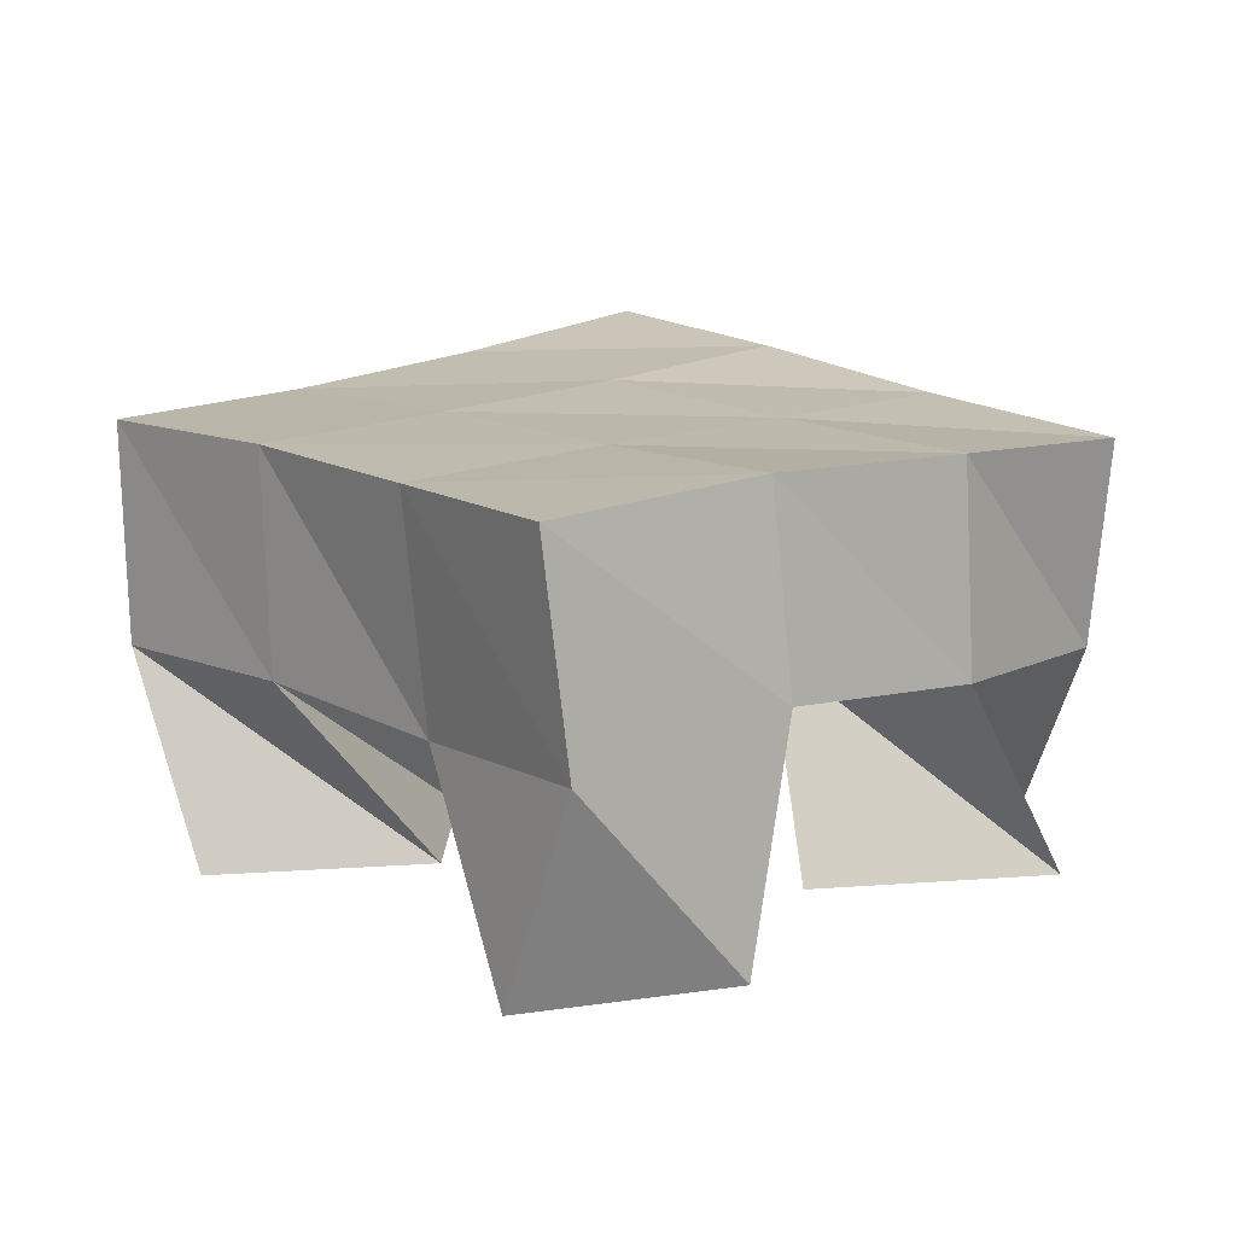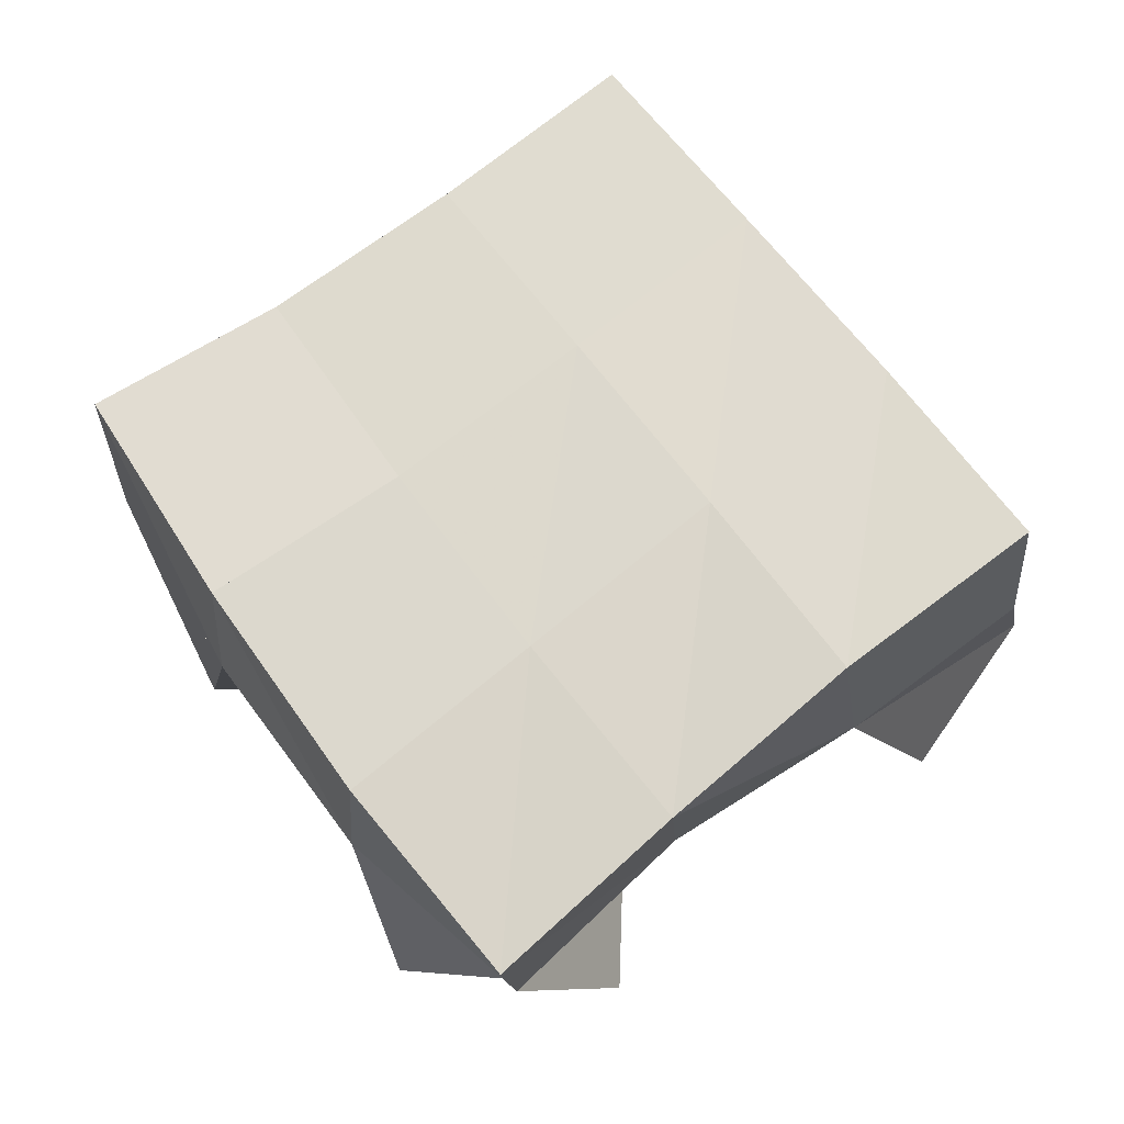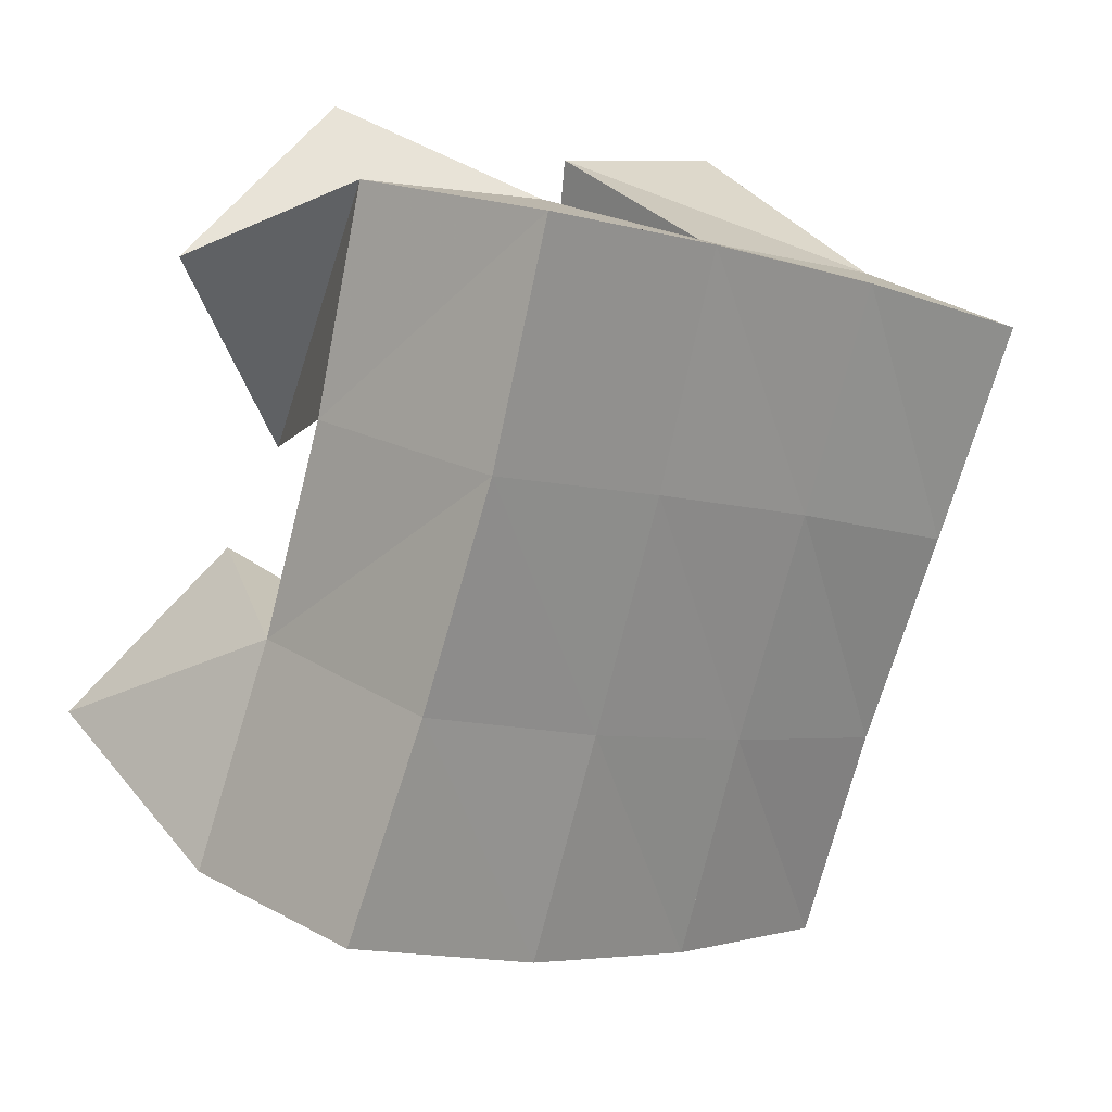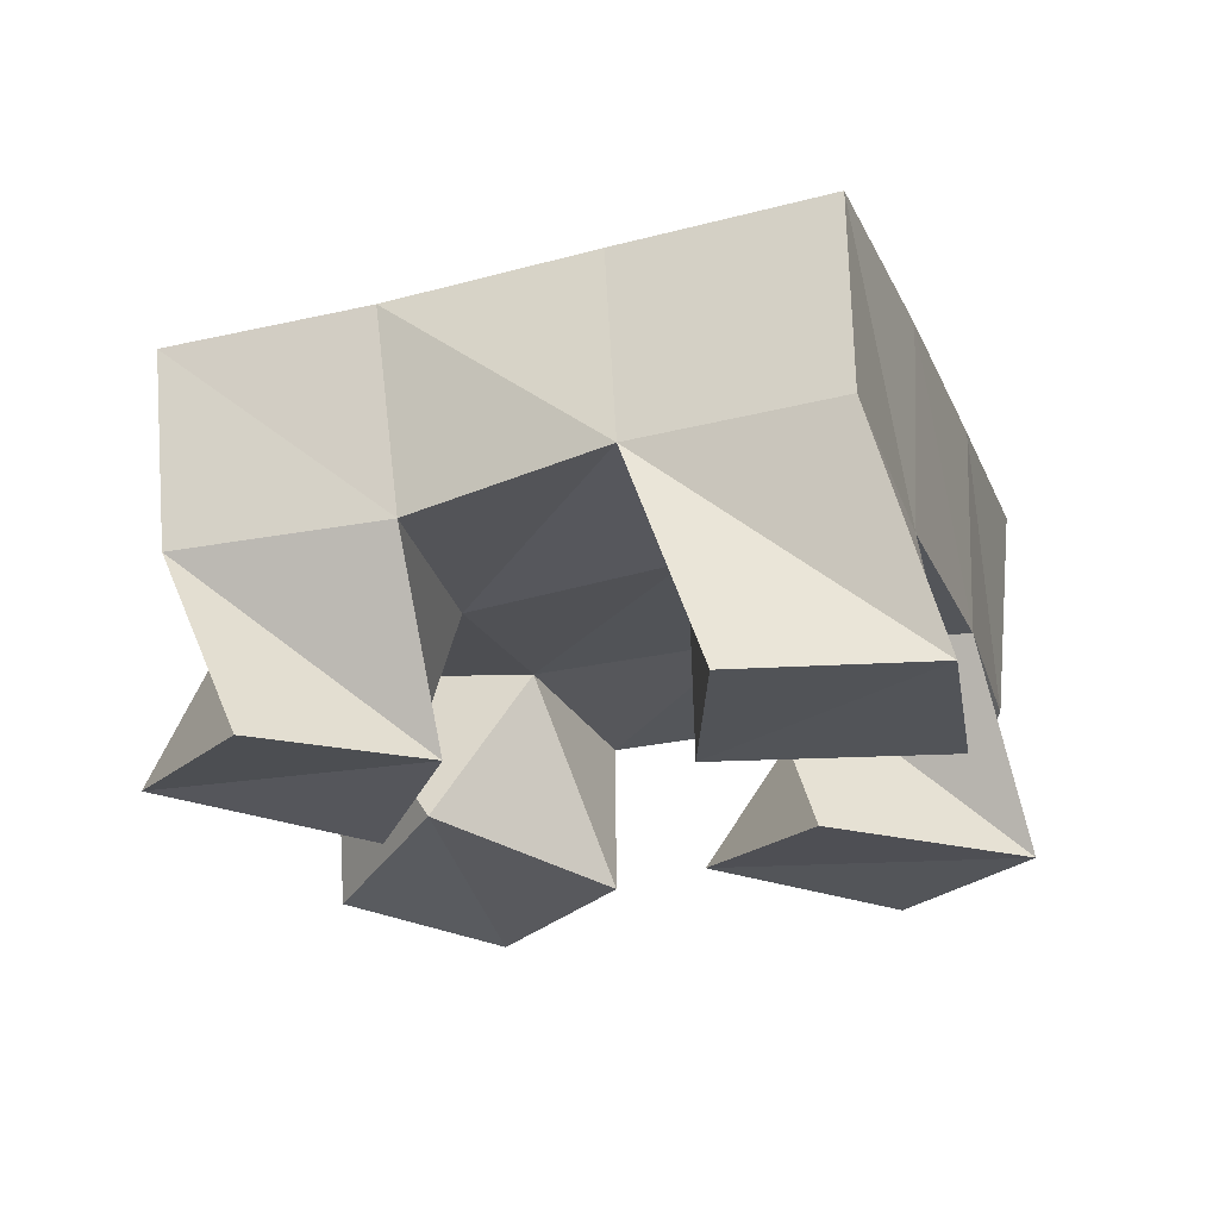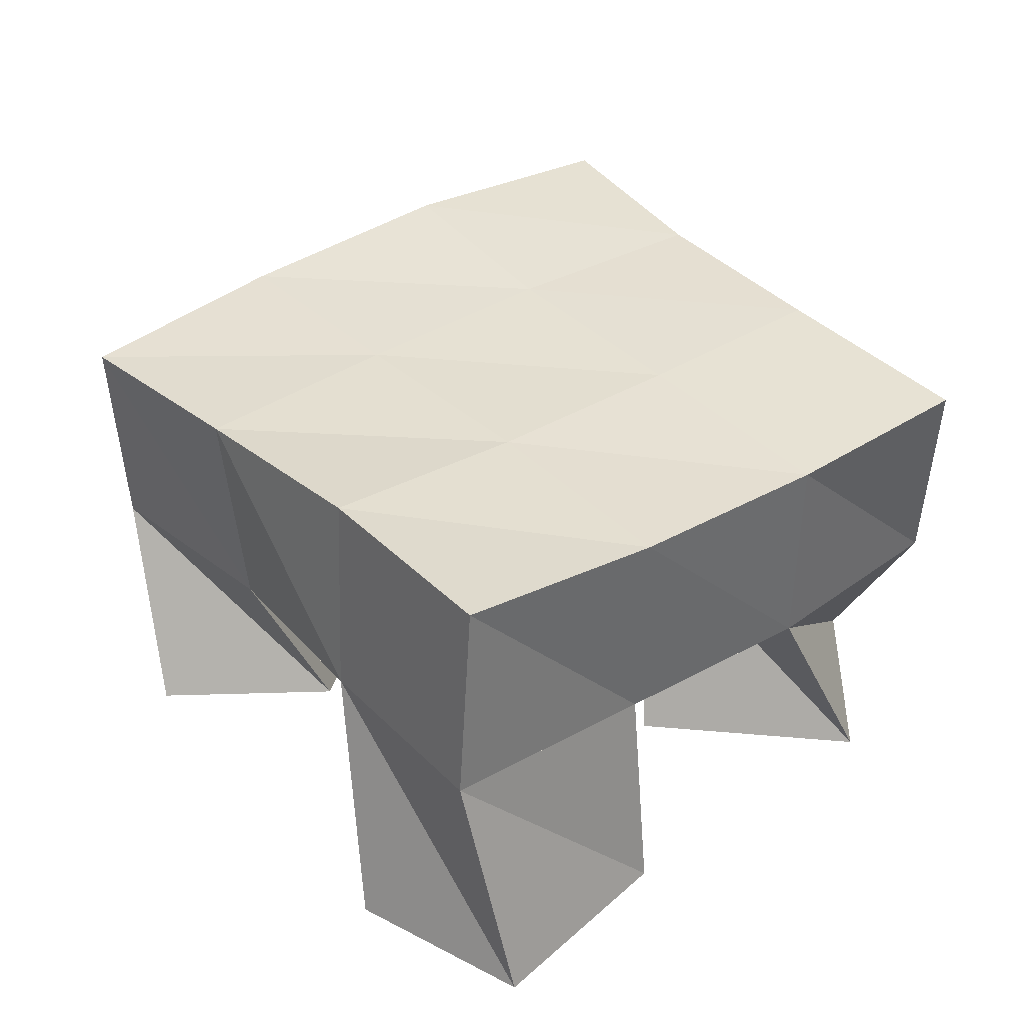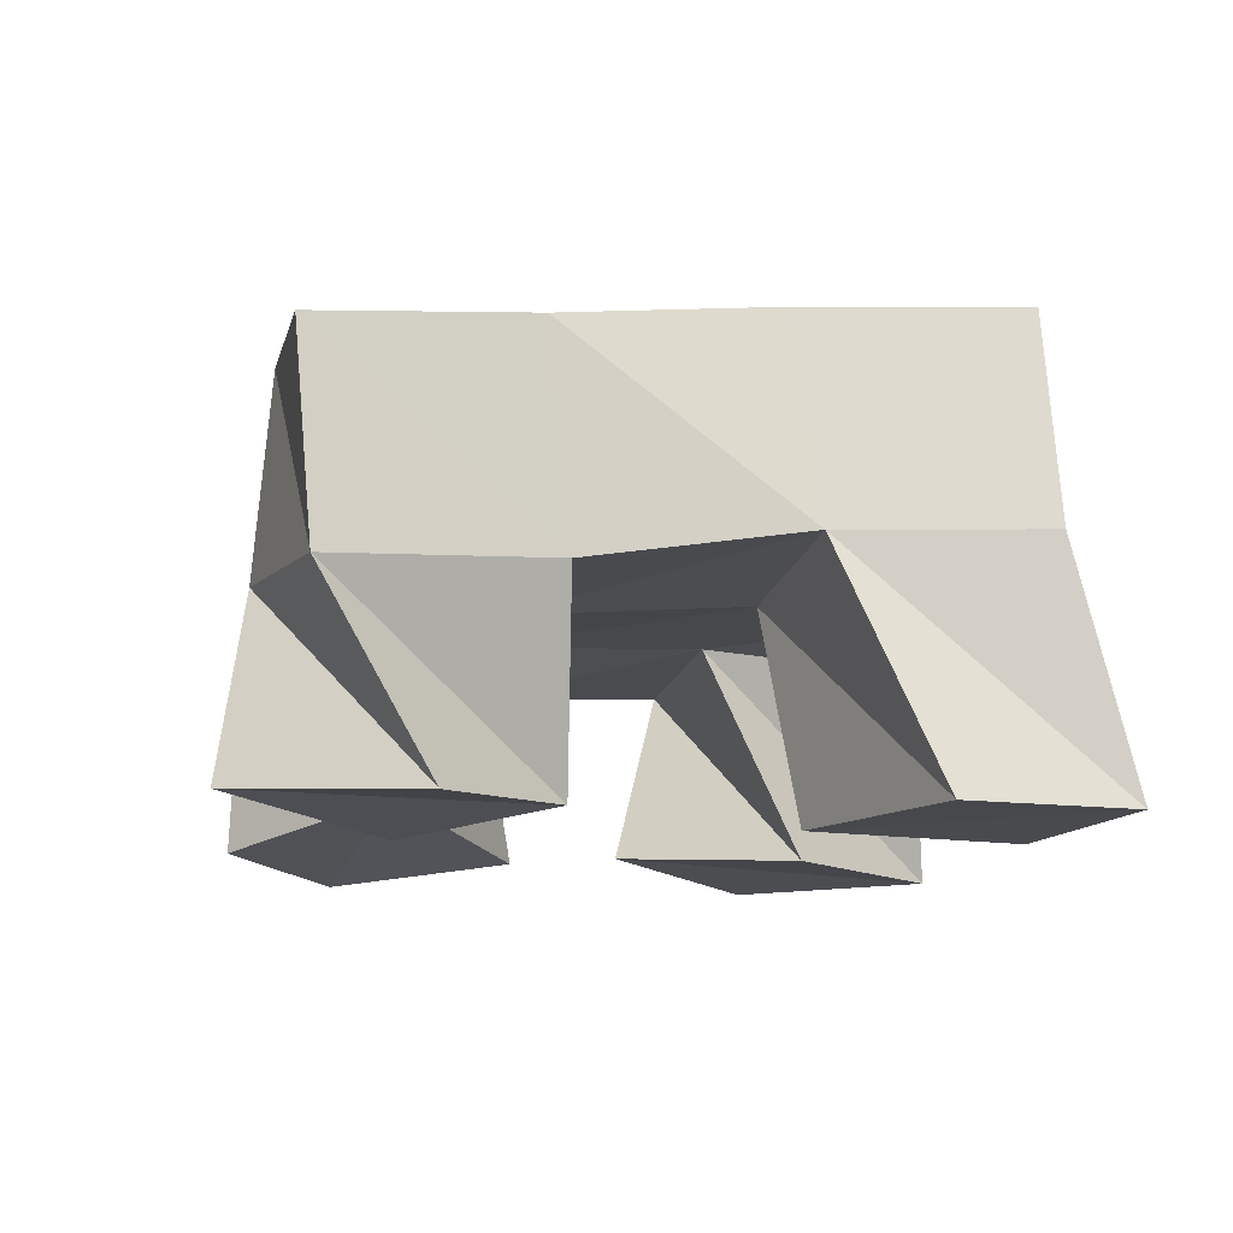
<metadata>
{"format":"obj","ext":"obj","renderer":"f3d","projection":"perspective","resolution":1024,"background":"white","views":[{"elev":15.4,"azim":116.2,"up":"+Y"},{"elev":71.8,"azim":-149.4,"up":"+Y"},{"elev":24.6,"azim":135.6,"up":"+Z"},{"elev":-22.2,"azim":-91.7,"up":"+Y"},{"elev":37.8,"azim":-60.0,"up":"+Y"},{"elev":-12.2,"azim":-121.1,"up":"+Y"}]}
</metadata>
<code>
v 0.5854 0.1 0.825
v 0.6029 0.1458 0.806
v 0.6343 0.1044 0.8004
v 0.6533 0.1499 0.8153
v 0.607 0.1025 0.8646
v 0.5889 0.1478 0.8549
v 0.656 0.1 0.8503
v 0.6373 0.1469 0.867
v 0.6402 0.1 0.944
v 0.6605 0.1503 0.9312
v 0.6852 0.1038 0.9227
v 0.709 0.1478 0.9483
v 0.6622 0.1 0.9946
v 0.6453 0.1467 0.9804
v 0.7059 0.1 0.9707
v 0.6945 0.146 0.9947
v 0.5475 0.1 0.9146
v 0.5656 0.1541 0.8984
v 0.599 0.1 0.9152
v 0.614 0.1497 0.915
v 0.5439 0.101 0.9591
v 0.5467 0.156 0.9432
v 0.5925 0.1001 0.9686
v 0.598 0.1497 0.9612
v 0.7139 0.1027 0.8377
v 0.7014 0.1556 0.835
v 0.7425 0.1 0.8764
v 0.7463 0.1493 0.8594
v 0.6734 0.1119 0.8592
v 0.6805 0.1492 0.8826
v 0.6997 0.1028 0.9027
v 0.7226 0.1453 0.9031
v 0.6035 0.1931 0.8019
v 0.6514 0.1972 0.8188
v 0.5887 0.1965 0.8491
v 0.6346 0.1974 0.8662
v 0.5722 0.2013 0.8961
v 0.6169 0.1987 0.9151
v 0.5524 0.2036 0.9431
v 0.598 0.1987 0.9631
v 0.7004 0.2006 0.8403
v 0.6801 0.1982 0.885
v 0.6618 0.1978 0.933
v 0.6445 0.1959 0.9814
v 0.7482 0.1988 0.8647
v 0.7264 0.1974 0.9062
v 0.7076 0.1974 0.9506
v 0.6908 0.1955 0.9984
f 1 2 4
f 3 1 4
f 2 6 8
f 4 2 8
f 6 5 7
f 8 6 7
f 5 1 3
f 7 5 3
f 8 7 3
f 4 8 3
f 2 1 5
f 6 2 5
f 9 10 12
f 11 9 12
f 10 14 16
f 12 10 16
f 14 13 15
f 16 14 15
f 13 9 11
f 15 13 11
f 16 15 11
f 12 16 11
f 10 9 13
f 14 10 13
f 17 18 20
f 19 17 20
f 18 22 24
f 20 18 24
f 22 21 23
f 24 22 23
f 21 17 19
f 23 21 19
f 24 23 19
f 20 24 19
f 18 17 21
f 22 18 21
f 25 26 28
f 27 25 28
f 26 30 32
f 28 26 32
f 30 29 31
f 32 30 31
f 29 25 27
f 31 29 27
f 32 31 27
f 28 32 27
f 26 25 29
f 30 26 29
f 2 33 34
f 4 2 34
f 33 35 36
f 34 33 36
f 35 6 8
f 36 35 8
f 6 2 4
f 8 6 4
f 36 8 4
f 34 36 4
f 33 2 6
f 35 33 6
f 6 35 36
f 8 6 36
f 35 37 38
f 36 35 38
f 37 18 20
f 38 37 20
f 18 6 8
f 20 18 8
f 38 20 8
f 36 38 8
f 35 6 18
f 37 35 18
f 18 37 38
f 20 18 38
f 37 39 40
f 38 37 40
f 39 22 24
f 40 39 24
f 22 18 20
f 24 22 20
f 40 24 20
f 38 40 20
f 37 18 22
f 39 37 22
f 4 34 41
f 26 4 41
f 34 36 42
f 41 34 42
f 36 8 30
f 42 36 30
f 8 4 26
f 30 8 26
f 42 30 26
f 41 42 26
f 34 4 8
f 36 34 8
f 8 36 42
f 30 8 42
f 36 38 43
f 42 36 43
f 38 20 10
f 43 38 10
f 20 8 30
f 10 20 30
f 43 10 30
f 42 43 30
f 36 8 20
f 38 36 20
f 20 38 43
f 10 20 43
f 38 40 44
f 43 38 44
f 40 24 14
f 44 40 14
f 24 20 10
f 14 24 10
f 44 14 10
f 43 44 10
f 38 20 24
f 40 38 24
f 26 41 45
f 28 26 45
f 41 42 46
f 45 41 46
f 42 30 32
f 46 42 32
f 30 26 28
f 32 30 28
f 46 32 28
f 45 46 28
f 41 26 30
f 42 41 30
f 30 42 46
f 32 30 46
f 42 43 47
f 46 42 47
f 43 10 12
f 47 43 12
f 10 30 32
f 12 10 32
f 47 12 32
f 46 47 32
f 42 30 10
f 43 42 10
f 10 43 47
f 12 10 47
f 43 44 48
f 47 43 48
f 44 14 16
f 48 44 16
f 14 10 12
f 16 14 12
f 48 16 12
f 47 48 12
f 43 10 14
f 44 43 14

</code>
